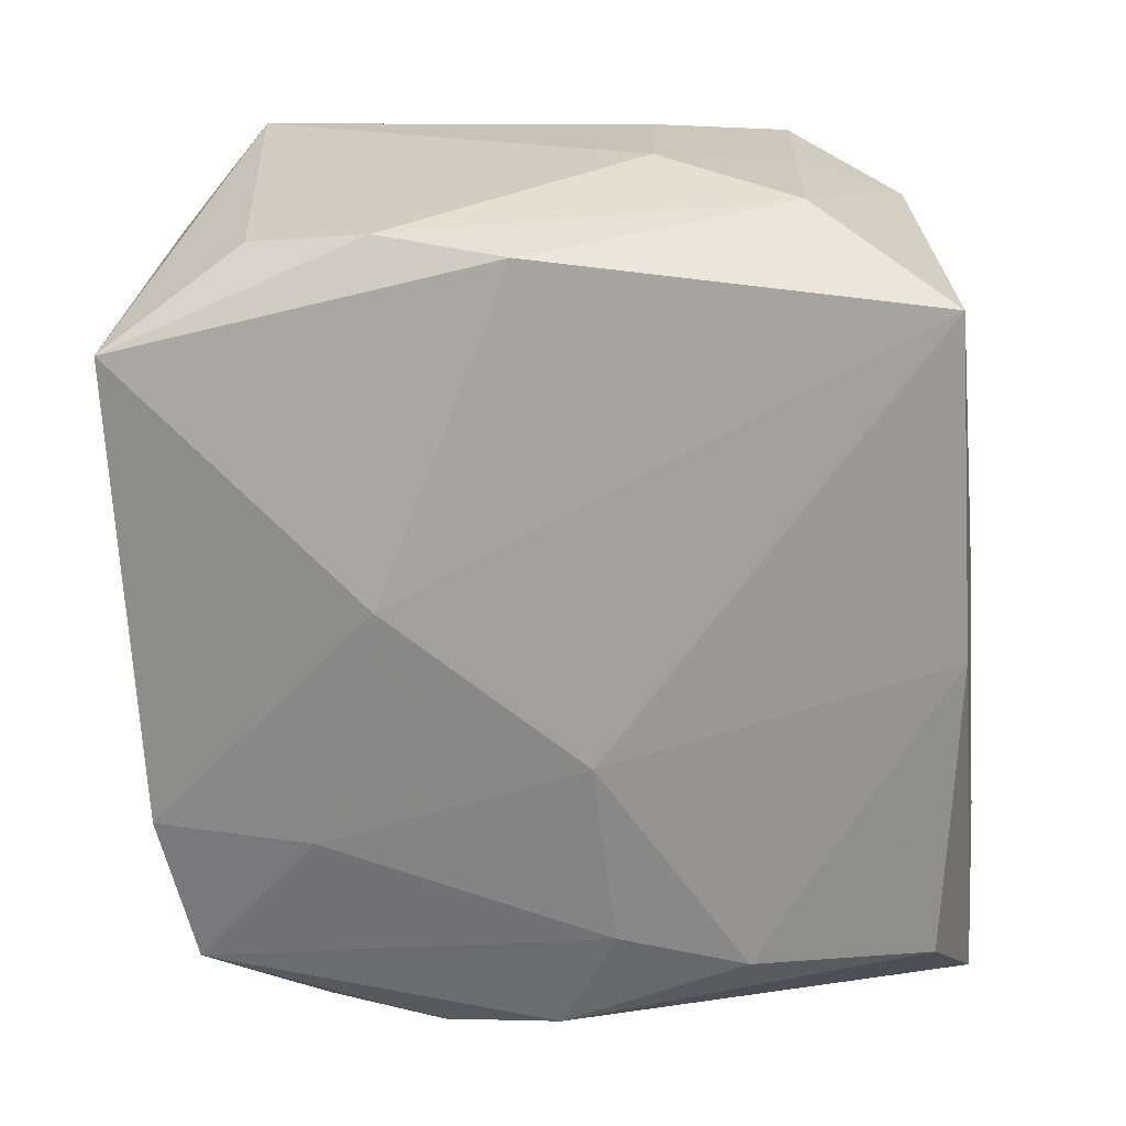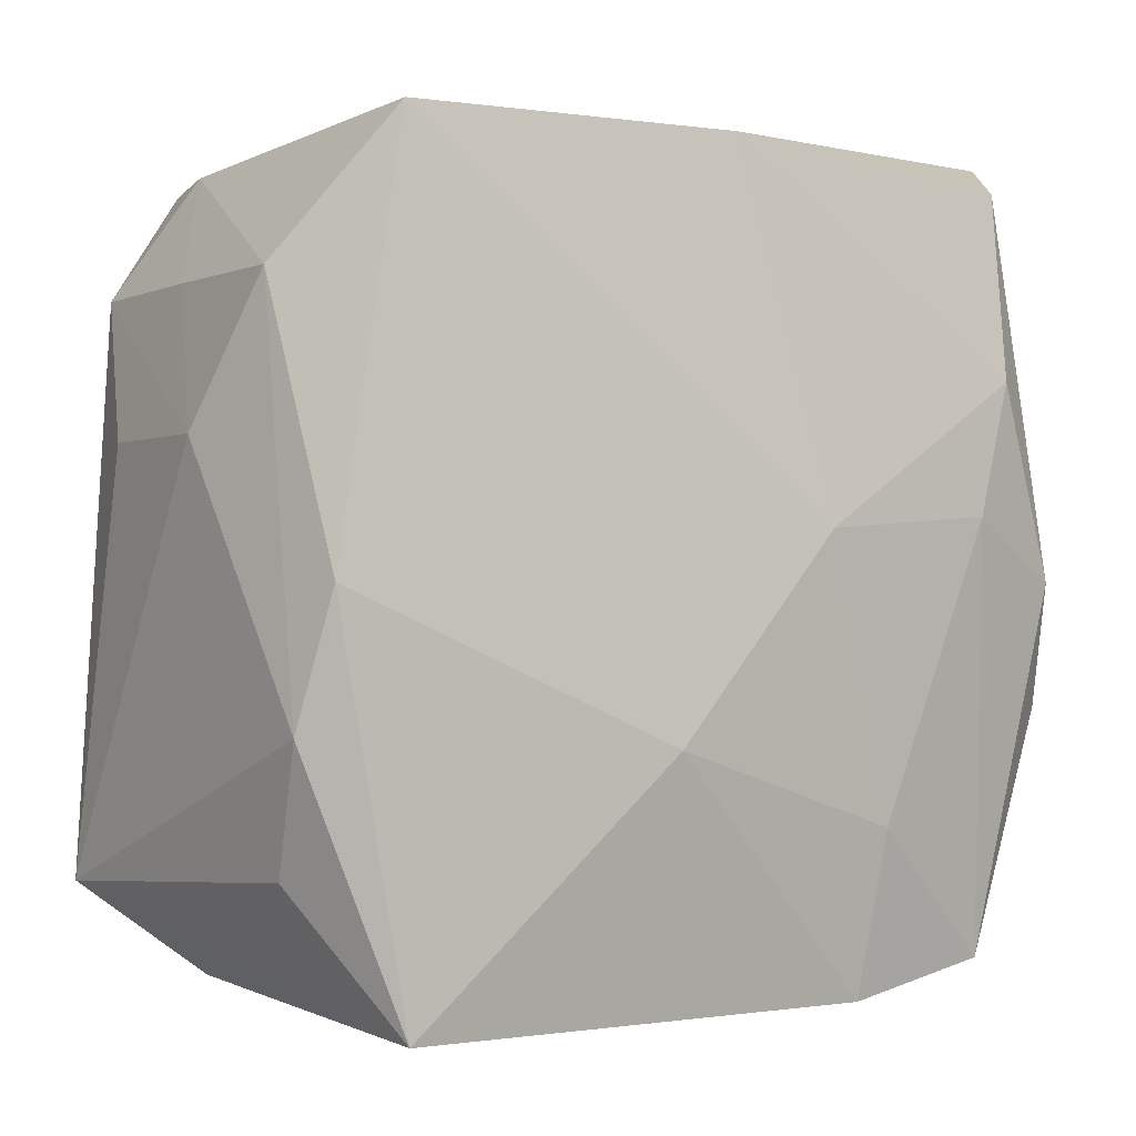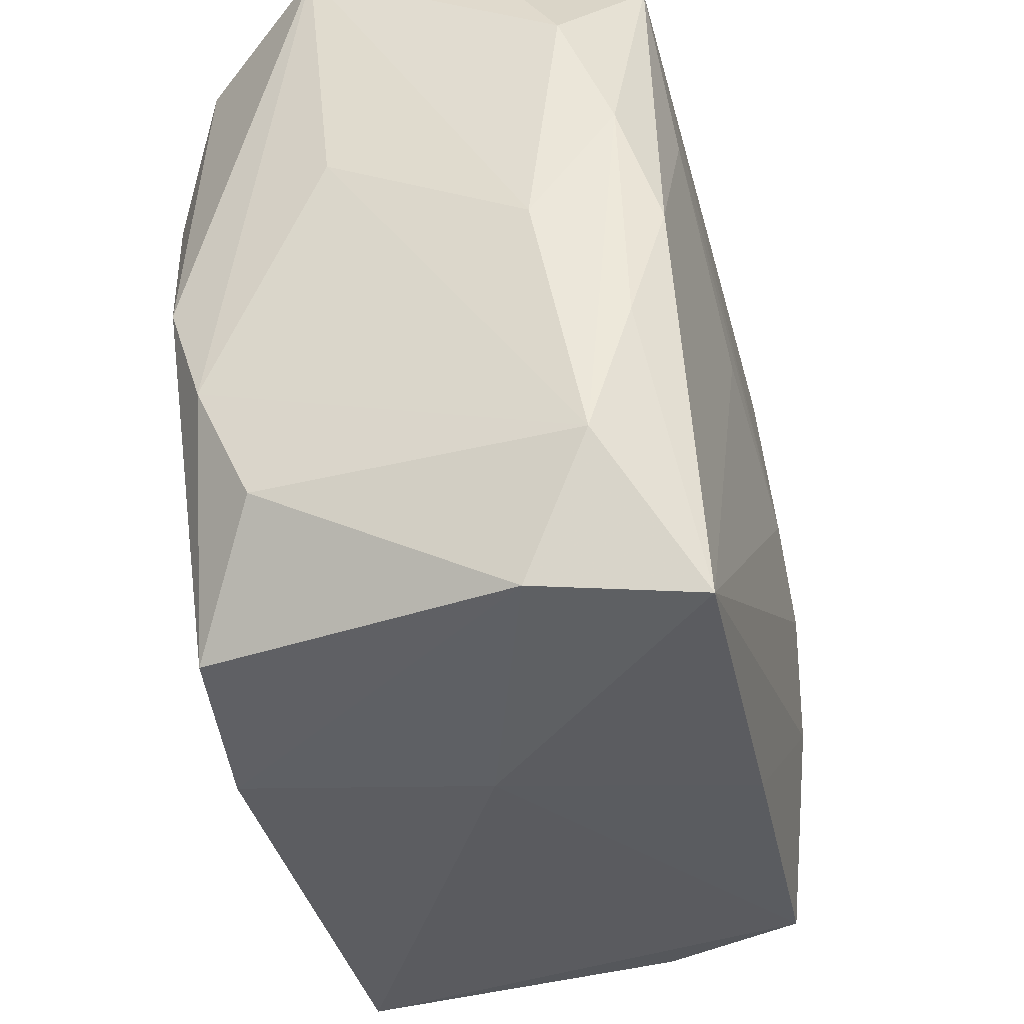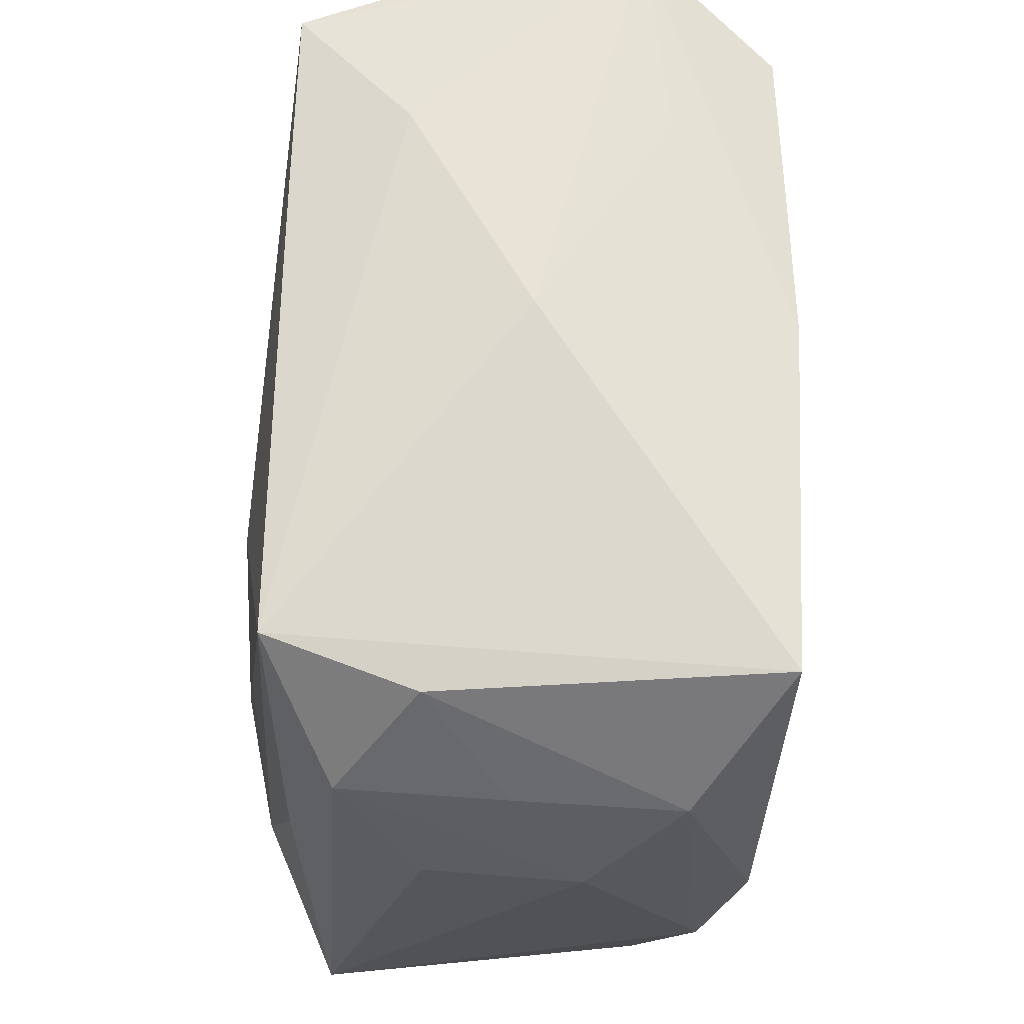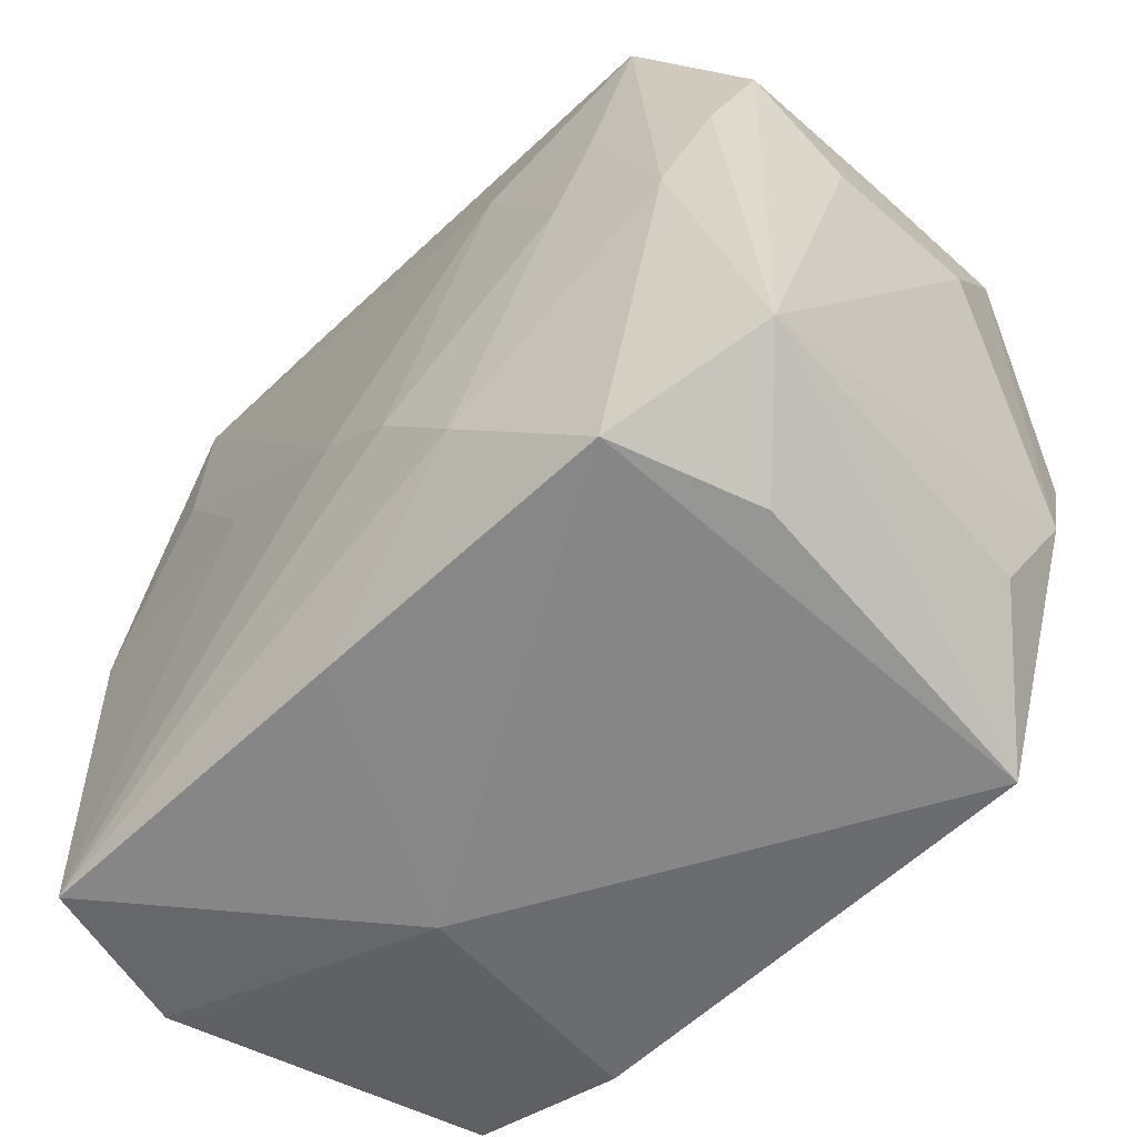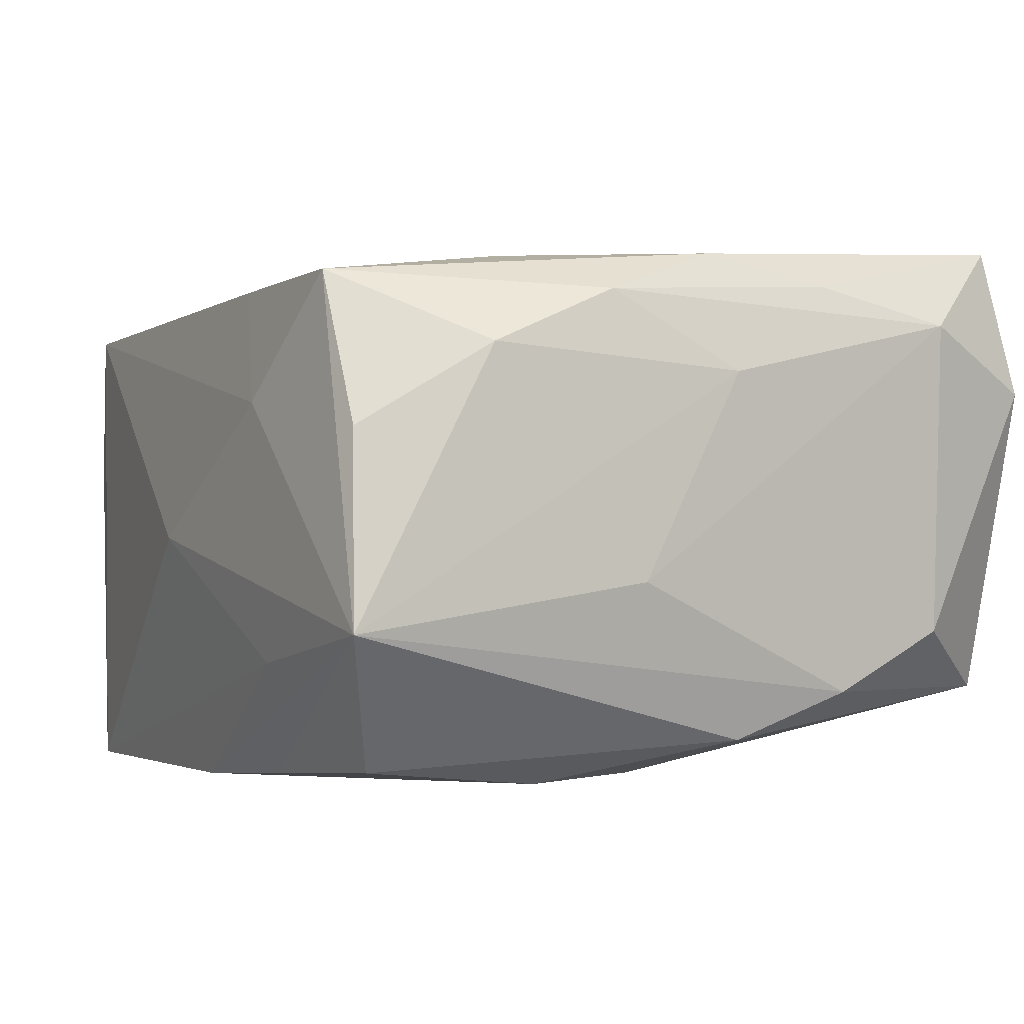
<metadata>
{"format":"obj","ext":"obj","renderer":"f3d","projection":"perspective","resolution":1024,"background":"white","views":[{"elev":-71.6,"azim":91.6,"up":"+Z"},{"elev":-3.3,"azim":149.9,"up":"+Y"},{"elev":-36.3,"azim":-73.2,"up":"+Y"},{"elev":62.6,"azim":95.5,"up":"+Y"},{"elev":-56.3,"azim":49.8,"up":"+Y"},{"elev":1.8,"azim":-120.6,"up":"+Z"}]}
</metadata>
<code>
v -0.01766 0.02271 0.01395
v 0.02477 0.01405 0.007236
v 0.0007067 -0.004396 0.01651
v 0.009882 -0.01317 0.01551
v 0.01751 0.009876 0.01287
v 0.01939 0.0209 0.01129
v -0.01869 0.02073 -0.01289
v 0.01725 -0.0237 -0.01347
v -0.02462 0.00667 -0.002804
v -0.008709 0.0004064 0.01611
v -0.007365 -0.0237 0.001706
v -0.02284 0.007743 0.01314
v 0.003572 -0.009699 -0.0161
v 0.02403 0.01344 -0.01127
v -0.01208 0.02346 -0.007417
v 0.02223 -0.01601 -0.0094
v 0.02402 0.006363 0.01019
v -0.02397 -0.007358 -0.00961
v -0.01108 0.02387 0.006958
v -0.02323 0.01536 0.01011
v -0.02444 0.0004464 0.008705
v 0.01572 0.00312 0.01387
v -0.01846 0.01016 -0.01431
v 0.02316 -0.009089 -0.01309
v -0.009988 -0.02306 -0.01189
v -0.01071 -0.01385 -0.01367
v 0.02574 0.005721 -0.006125
v -0.02298 -0.006417 0.01368
v 0.019 0.02107 -0.0161
v -0.008956 0.02132 -0.01407
v -0.019 -0.02121 -0.01046
v -0.01662 0.002747 -0.01443
v 0.0001191 -0.02167 0.01464
v 0.01028 0.01263 0.01397
v 0.02445 0.01378 -0.001949
v 0.02599 0.006052 0.002723
v -0.02372 -0.01435 -0.006424
v 0.0004443 0.02412 -0.00095
v -0.02369 0.02393 -0.004998
v -0.005654 0.001637 -0.0161
v 0.01783 -0.02122 0.01294
v -0.01915 -0.02198 0.01637
v 0.02197 -0.0005401 0.0121
v -0.01598 0.01106 0.01521
v -0.02412 -0.0144 0.01158
v -0.02159 0.02287 0.005644
v -0.0217 0.0006928 0.01538
v 0.02223 -0.001848 -0.01556
v -0.007181 0.02228 0.01325
v -0.02298 -0.0005662 -0.01205
v -0.0004662 0.0218 -0.01507
v 0.005453 -0.008034 0.01634
v -0.02233 -0.02192 0.007644
v 0.02002 -0.02157 0.004681
v 0.02157 0.02027 0.002798
v 0.0257 -0.01668 0.009213
f 38 6 29
f 1 44 3
f 40 29 13
f 8 13 48
f 48 13 29
f 51 29 40
f 40 23 51
f 44 1 47
f 19 6 38
f 1 19 39
f 39 19 38
f 34 1 3
f 34 5 6
f 8 48 24
f 14 48 29
f 14 35 27
f 27 24 14
f 14 24 48
f 55 29 6
f 55 14 29
f 35 14 55
f 52 34 3
f 56 24 27
f 3 44 10
f 44 47 10
f 6 19 49
f 49 19 1
f 49 34 6
f 1 34 49
f 20 1 46
f 46 39 20
f 1 39 46
f 15 39 38
f 51 39 15
f 38 29 15
f 29 51 15
f 7 39 30
f 30 39 51
f 30 23 7
f 30 51 23
f 25 13 8
f 8 11 25
f 53 31 25
f 25 11 53
f 37 31 53
f 6 5 43
f 27 35 2
f 2 55 6
f 35 55 2
f 8 24 16
f 16 56 8
f 24 56 16
f 41 11 8
f 33 11 41
f 56 43 41
f 53 11 42
f 42 11 33
f 47 28 42
f 42 52 3
f 3 10 42
f 42 10 47
f 12 28 47
f 12 1 20
f 12 47 1
f 40 13 26
f 13 25 26
f 26 25 31
f 45 37 53
f 53 42 45
f 45 42 28
f 28 12 45
f 7 23 50
f 50 39 7
f 22 43 5
f 5 34 22
f 34 52 22
f 36 56 27
f 27 2 36
f 36 2 56
f 17 43 56
f 56 2 17
f 6 43 17
f 17 2 6
f 8 56 54
f 54 41 8
f 56 41 54
f 21 12 20
f 21 45 12
f 20 39 21
f 31 37 18
f 18 50 31
f 39 50 18
f 37 45 18
f 32 26 31
f 31 50 32
f 32 50 23
f 32 23 40
f 40 26 32
f 4 41 43
f 43 22 4
f 4 22 52
f 33 41 4
f 4 42 33
f 52 42 4
f 45 21 9
f 9 18 45
f 9 21 39
f 39 18 9

</code>
